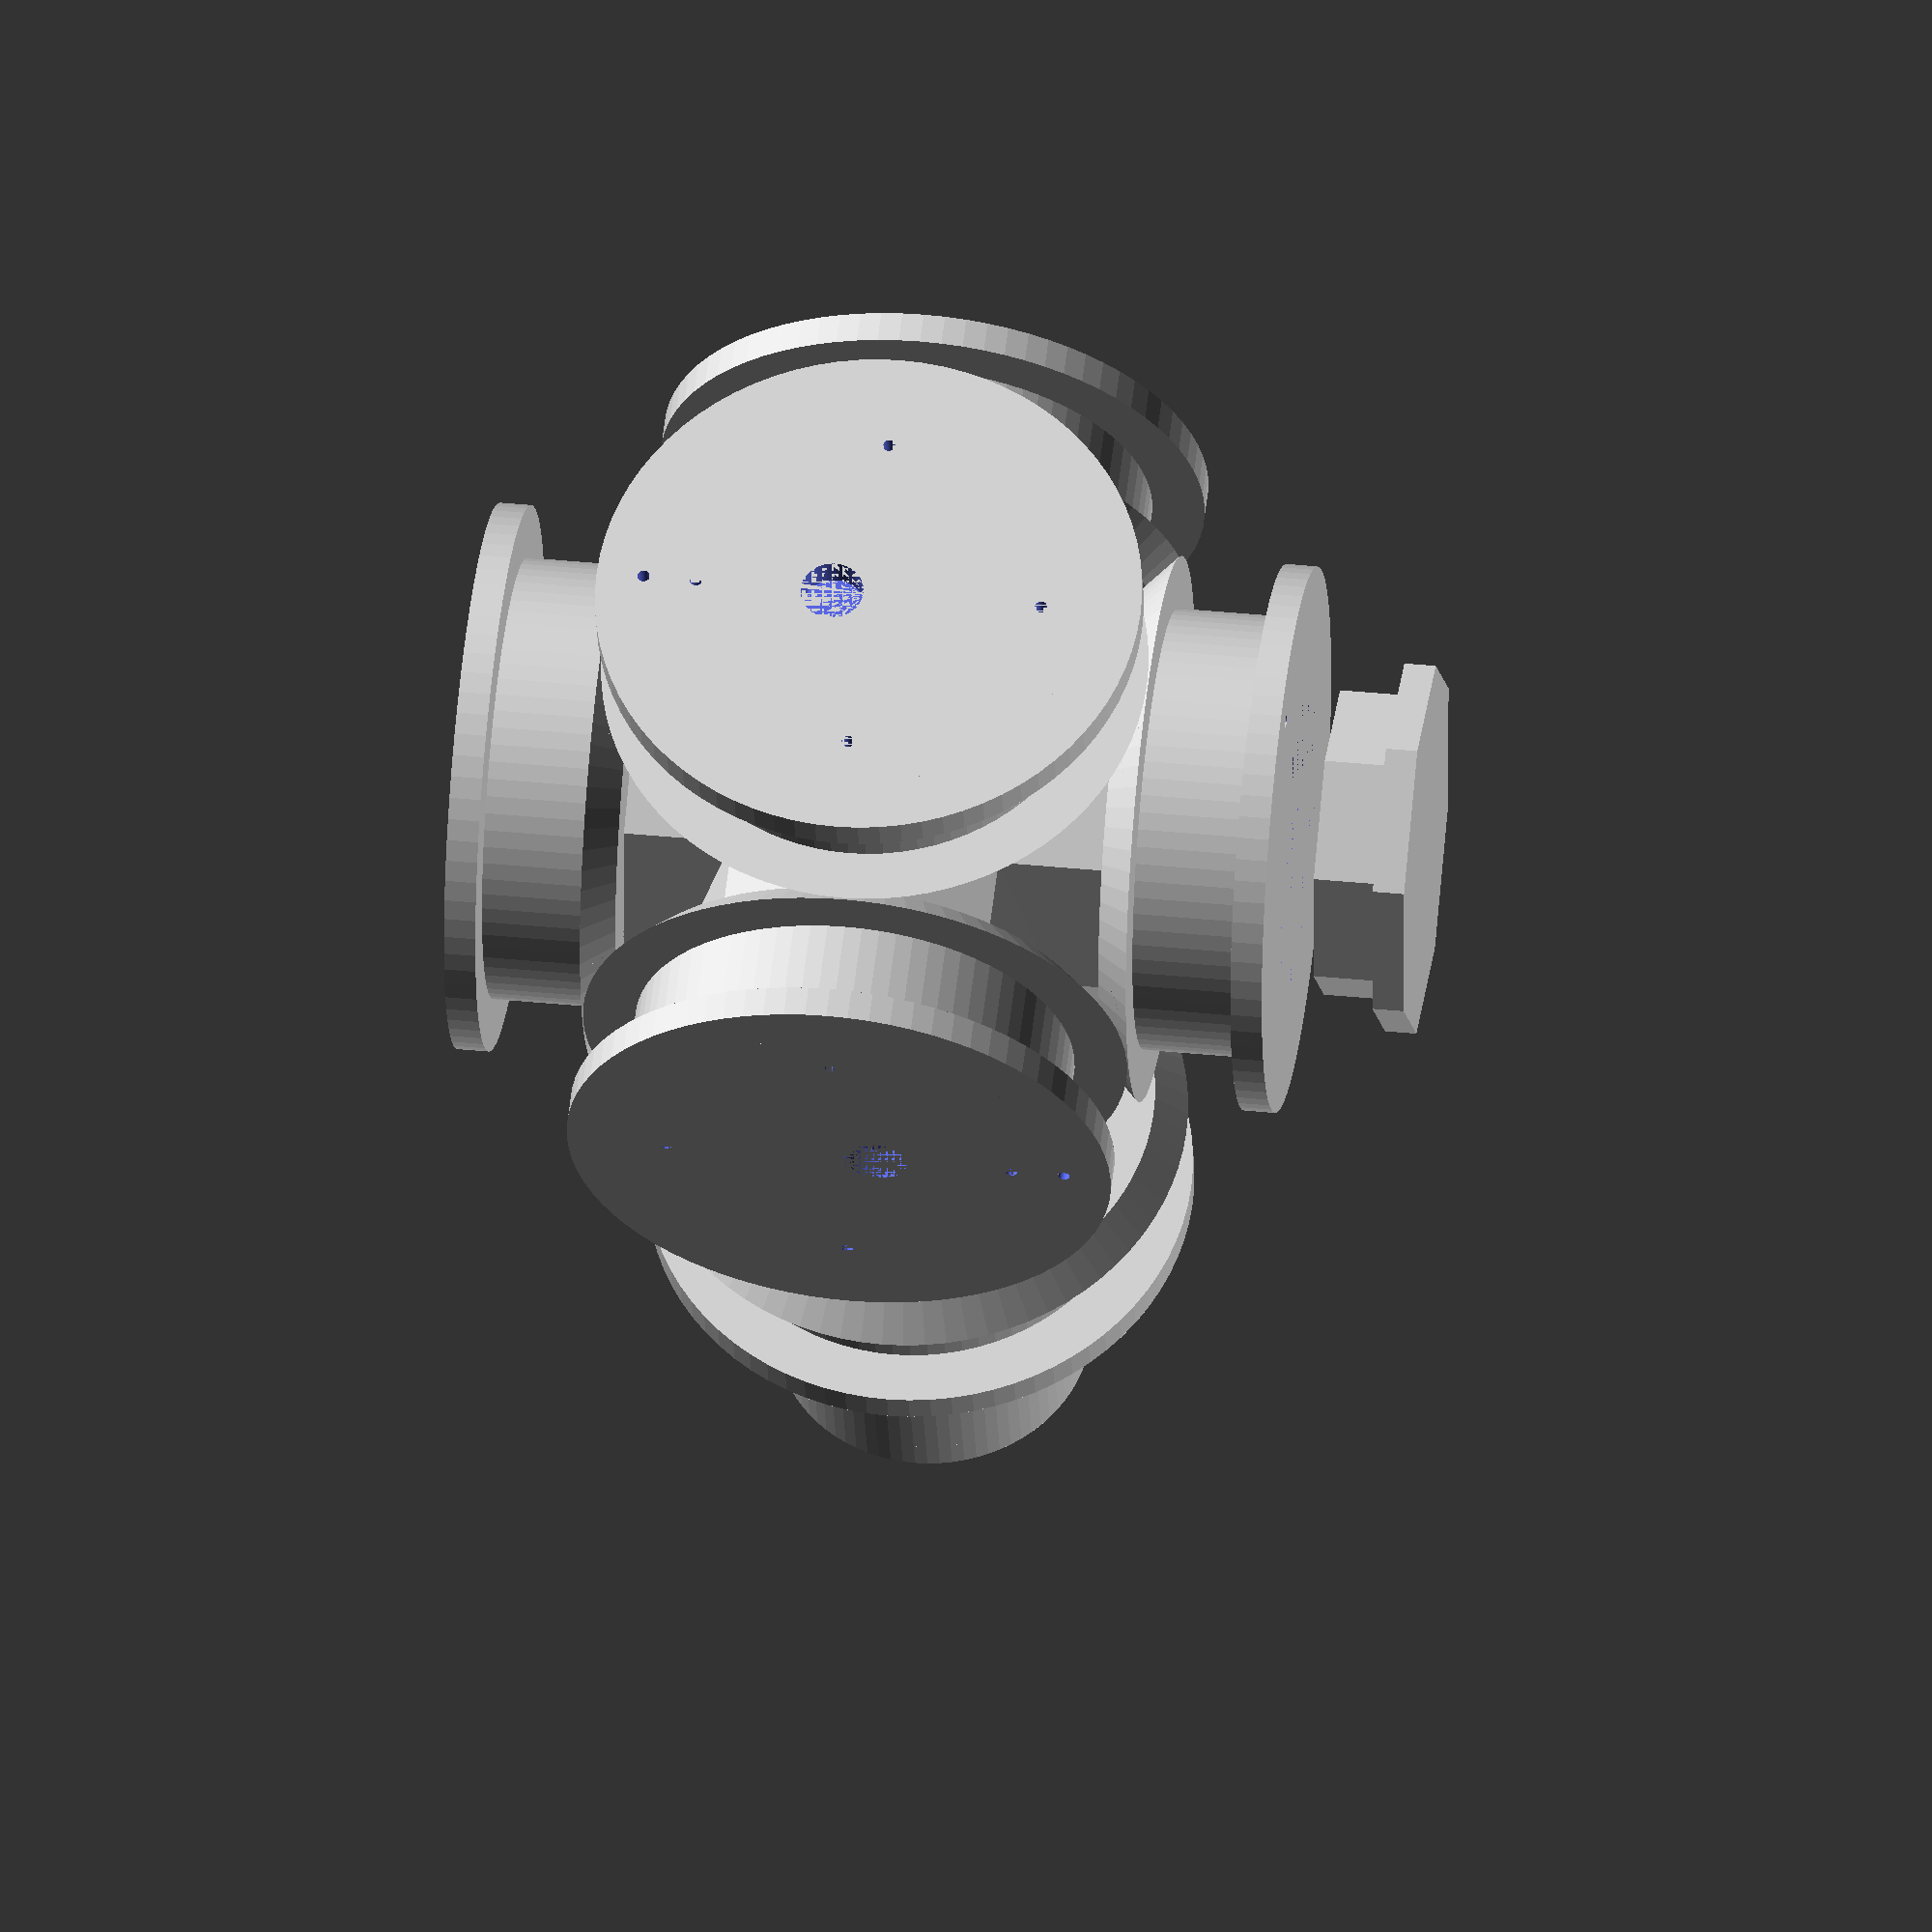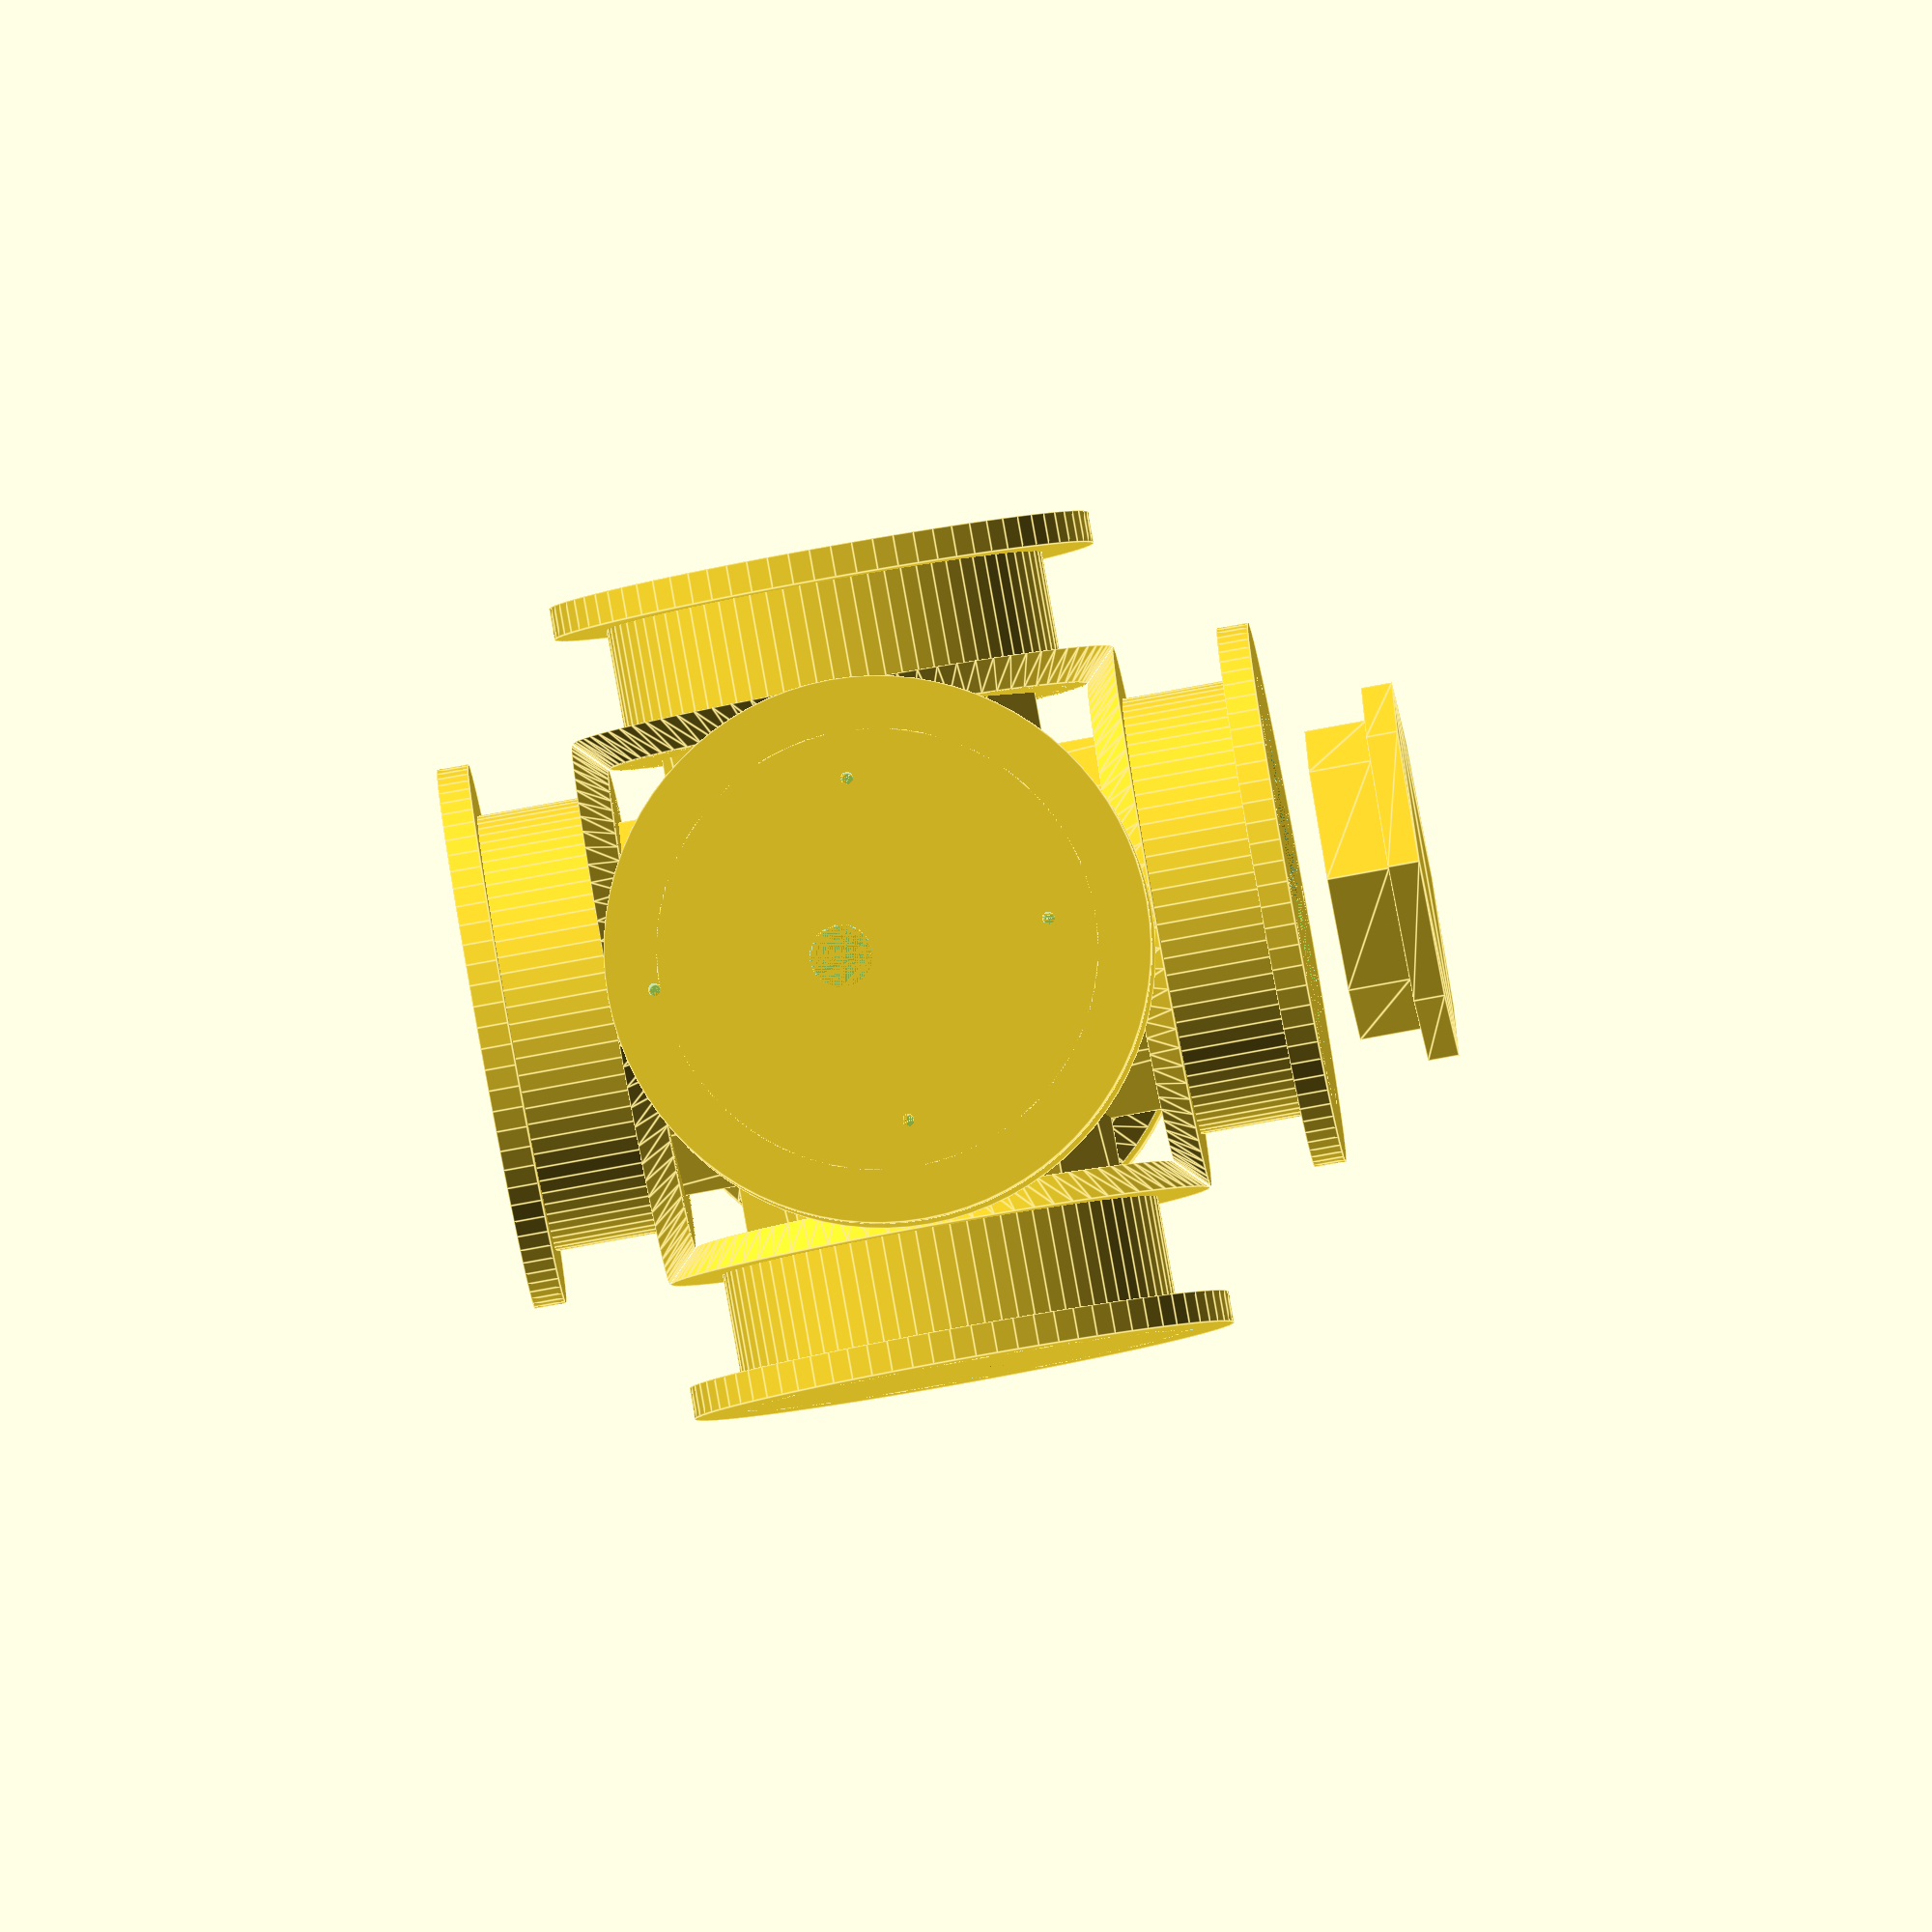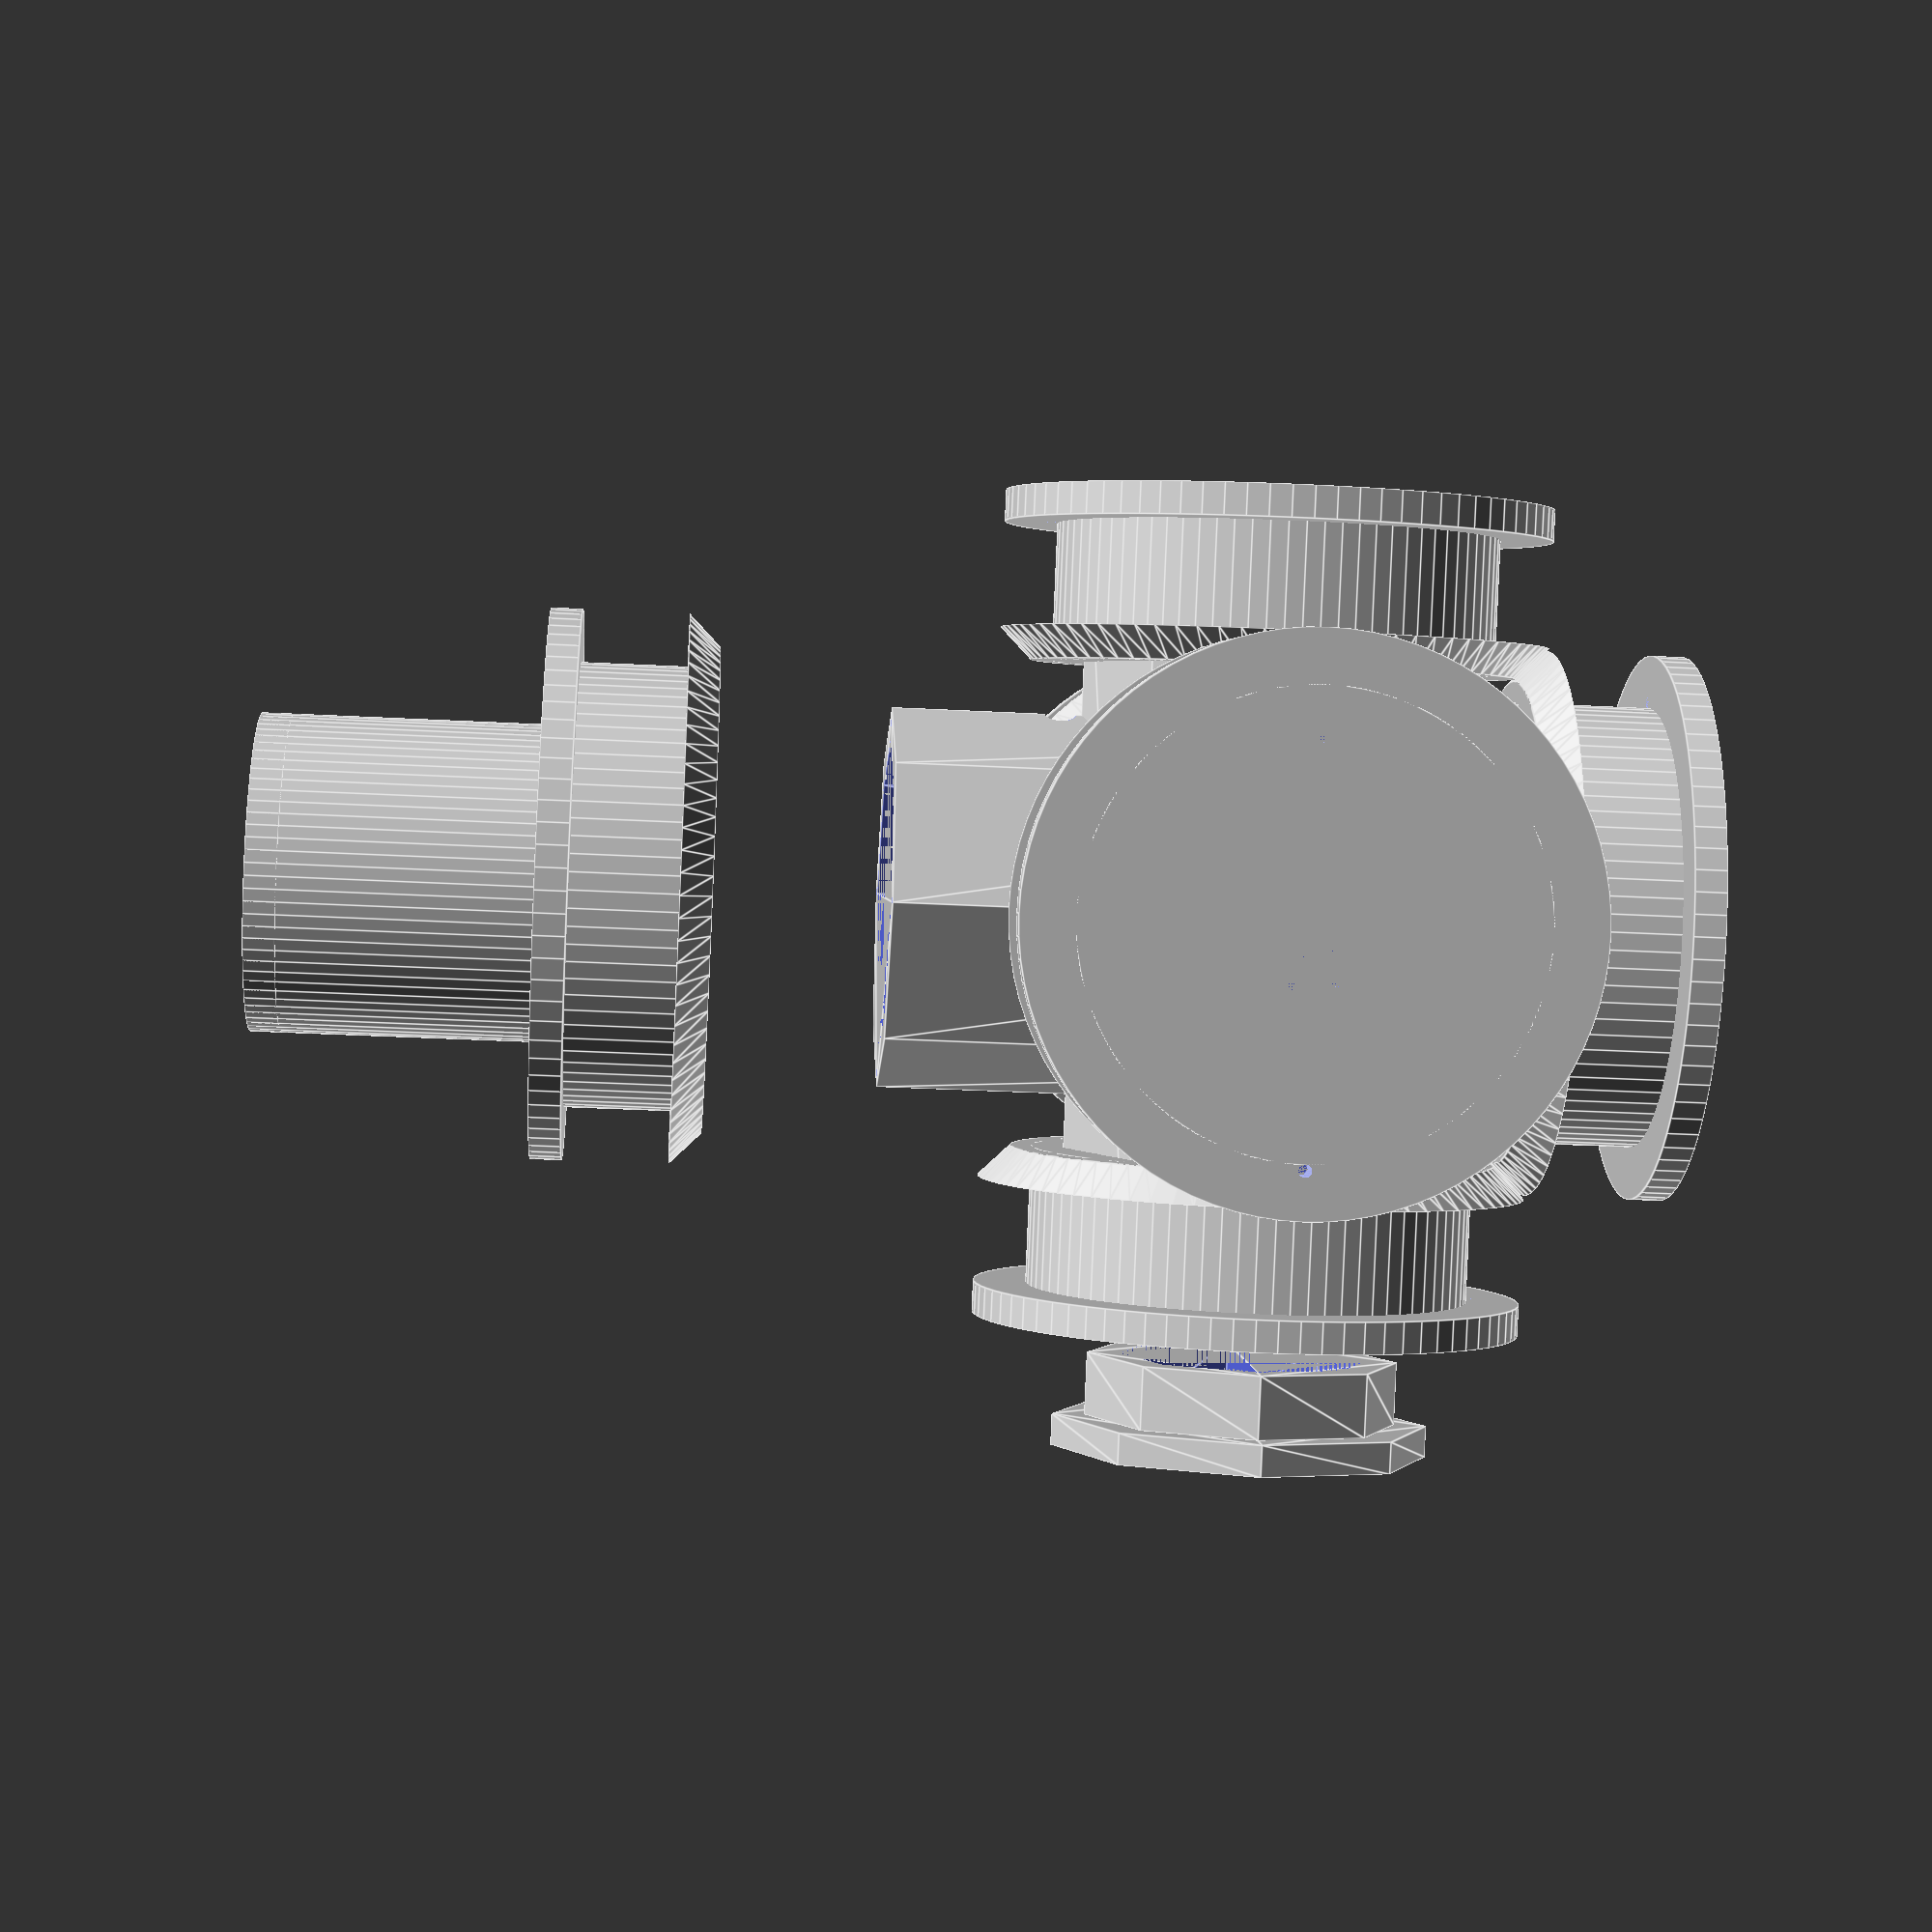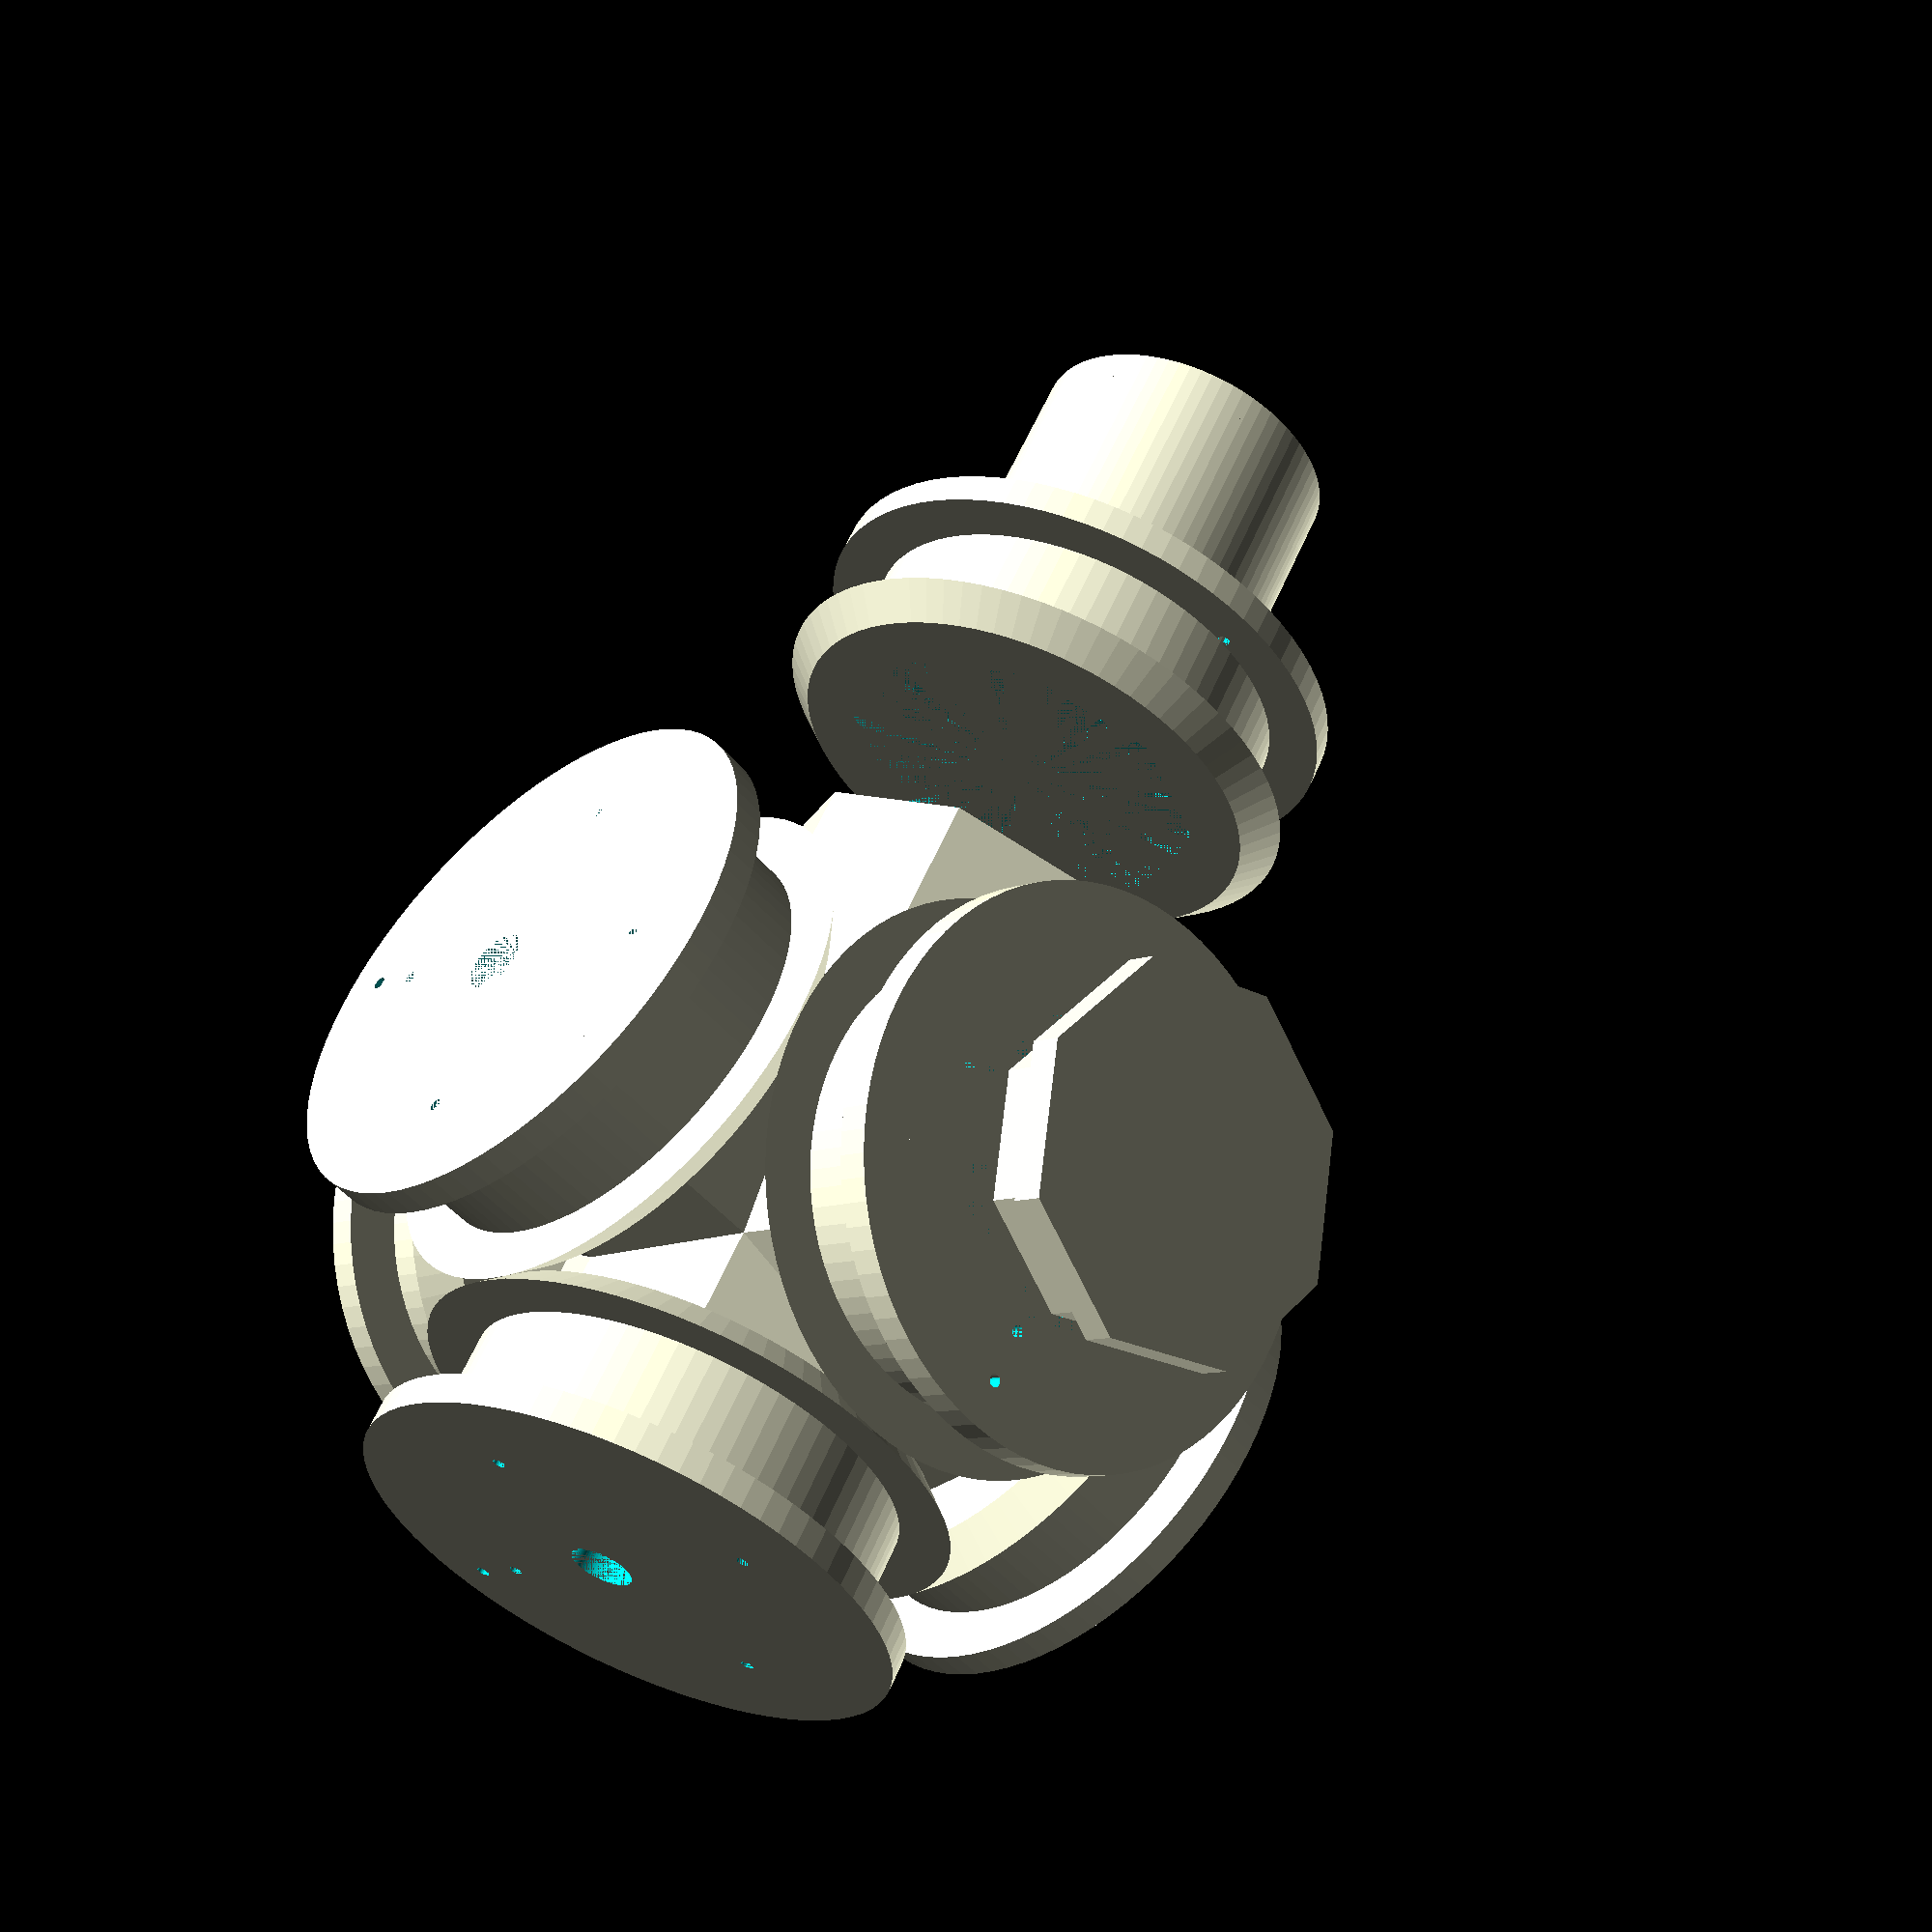
<openscad>
$vpd=100;
$fn=80;

T = 3; //wall thickness in mm
depth_coil=5;

coil_w = 10;
coil_h = 5;
coil_r = 21;
coil_r1 = 22+9-depth_coil;
coil_r2 = 8;
hole_r = 0;
coil_spacing = 23.1;
//coil_spacing = 72;

play = 0.2;
play_cuvette = 0.3;

Wcuv = 12.1; //cuvette width
Hcuv = 30; //cuvette holder height

//translate([-50,0,0]) rotate([180,0,0]) rotate([0,-90,0]) coil_holder();
//translate([0,80,0]) rotate([0,90,-90]) cam_tube_holder();

    translate([80,0,0])
    union(){
    
        rotate([0,-90,0])   translate([0,0,coil_spacing+0.5*coil_r-2*T])  coil_spindle(coil_w, coil_h, coil_r, coil_r-2*T); //LED coil
                //add LED holder
            LEDtube_L = 30;
            translate([LEDtube_L/2+frame_len/2-T,0,0]) rotate([0,90,0])
            union(){
                //create extension tube        
                cylinder_hollow(LEDtube_L, coil_r-2*T, coil_r-3*T, true);
                LED_d = 5;
                difference(){
                    //lid of extension tube
                    translate([0, 0, LEDtube_L/2-T/2]) cylinder(h=T, r1=coil_r-2*T, r2=coil_r-2*T, center=true);
                    //hole for LED
                    translate([0, 0, LEDtube_L/2-T/2]) cylinder(h=T, d1=LED_d, d2=LED_d, center=true);
                }
            }
            
        }



difference(){
    union(){
        
        translate([0,0,-10-T]) cuvette_tube();        
        
        //coil sets
        rotate([0,0,0])     translate([0,0,-coil_spacing])  coil_spindle(coil_w, coil_h, coil_r, hole_r); //bottom coil
        rotate([0,180,0])   translate([0,0,-coil_spacing])  coil_spindle(coil_w, coil_h, coil_r, coil_r-2*T); //top coil (with lid hole)
        rotate([0,90,0])    translate([0,0,-coil_spacing])  coil_spindle(coil_w, coil_h, coil_r, hole_r);  //PD coil
        
        rotate([90,90,0])    translate([0,0,-coil_spacing])  coil_spindle(coil_w, coil_h, coil_r, hole_r);  //camera coil

        rotate([-90,-90,0]) translate([0,0,-coil_spacing])  coil_spindle(coil_w, coil_h, coil_r, hole_r); //non-camera coil
        
        //top lid
        translate([0,0,50]) top_lid();
        
        translate([0,0,-37.7]) rotate([0,180,0]) 
        bottom_lid();

        //coil frame (cuvette holder excluded)
        frame_len = 72;
        difference(){
            coil_frame(frame_len);
            //cut out cuvette
            translate([0,0,-10-T]) cuvette_cube();
            //holes
            holeD = 0.9;
            hole_spacing = 23.1;
            rotate([0,0,0])     translate([0,0,-hole_spacing])  coil_holes(coil_w, coil_h, coil_r, hole_r, holeD); //bottom coil
            rotate([0,180,0])   translate([0,0,-hole_spacing])  coil_holes(coil_w, coil_h, coil_r, coil_r-2*T, holeD); //top coil (with lid hole)
            rotate([0,90,0])    translate([0,0,-hole_spacing])  coil_holes(coil_w, coil_h, coil_r, hole_r, holeD);  //PD coil
            rotate([0,-90,0])   translate([0,0,-hole_spacing])  coil_holes(coil_w, coil_h, coil_r, coil_r-2*T, holeD); //LED coil
            rotate([90,90,0])   translate([0,0,-hole_spacing])  coil_holes(coil_w, coil_h, coil_r, coil_r-2*T, holeD); //camera coil
            rotate([-90,-90,0]) translate([0,0,-hole_spacing])  coil_holes(coil_w, coil_h, coil_r, hole_r, holeD); //non-camera coil
        }          
    }
//    
    //camera hole
    translate([0, 20, 0]) cube([1.3*Wcuv, 20, 1.6*Wcuv], center=true);
    
    //camera hole other side
    translate([0, -20, 0]) cube([1.3*Wcuv, 20, 1.6*Wcuv], center=true);

//    
    //open up structure
    //rotate([0,0,90]) translate([0,25,0]) cube([140,50,120],center=true);
}

module top_lid(){
    
    union(){
        translate([0,0,0]) hex_hollow(8, T, coil_r-T, 0);
        translate([0,0,-1.5*T]) hex_hollow(8, 2*T, coil_r-2*T-play/2, coil_r-3*T-play/2);
    }
    
}

module coil_holder(){
   difference(){
        //cylinder(h=T, r1=coil_r-T, r2=coil_r-T, center=true);
        polyN(8, T*2, coil_r-T);
        holeD = 0.9;
        translate([0,0,10]) coil_holes(coil_w, coil_h, coil_r, hole_r, holeD);
    }
    polyN = 7;
    polyH = 30;
    polyR = 3;
    translate([0,0,polyH/2+T/2]) polyNflat(polyN, polyH, polyR);
}
module coil_frame(frame_len){
    
    difference(){
        union(){
            //basic structure
            difference(){
                //outer structure
                union(){
                    rotate([0,0,0])     polyN(8, frame_len, coil_r-T);
                    rotate([0,90,0])    polyN(8, frame_len, coil_r-T);
                    rotate([90,0,0])    polyN(8, frame_len, coil_r-T);
                }
                //free inner structure
                union(){
                        rotate([0,0,0])     polyN(8, frame_len, coil_r-2*T); 
                        rotate([0,90,0])    polyN(8, frame_len, coil_r-2*T); 
                        rotate([90,0,0])    polyN(8, frame_len, coil_r-2*T); 
                }
                
            }  
            
            //create support for cuvette holder
            difference(){
                rotate([0,90,0]) polyN(8, frame_len, coil_r-T);
                rotate([0,90,0]) polyN(8, frame_len, coil_r-2*T);
                translate([0,0,15]) cube(Wcuv, center=true);
            }
            translate([7,0,0]) rotate([0,90,0]) polyN(8,T,coil_r-2*T);
            

        }
        
        //drill cable holes
        hole_d = 3;
        hole_h = T+2;
        translate([-20,0,-coil_r+1.5*T]) cylinder(h=hole_h, d1=hole_d, d2=hole_d, center=true);
        translate([20,0,-coil_r+1.5*T]) cylinder(h=hole_h, d1=hole_d, d2=hole_d, center=true);  
    }
    
}



module coil_spindle(coil_w, coil_h, coil_r, hole_r){   
   
    translate([0,0,-coil_w/2-T])
    union(){
        
        //major cylinder
        cylinder_hollow_hex(coil_w+2*T, coil_r, coil_r-T+play/2, true);
        
        //tapered edge on one side
        intersection(){
            translate([0,0,coil_w/2+T/2]) cylinder_hollow(T, coil_r+coil_h, coil_r-T+play, true);
            translate([0,0,coil_w/2+T/2]) cylinder(h=T, r1=coil_r+coil_h, r2 = coil_r+coil_h-T, center=true);
        }
        
        
        //holed edge on other side
        difference(){
            translate([0,0,-coil_w/2-T/2]) cylinder_hollow_hex(T, coil_r+coil_h, hole_r, true);

            coil_holes(coil_w, coil_h, coil_r, hole_r, 1.2);
    
        }
        
    }   
    
    
}    
    


module coil_holes(coil_w, coil_h, coil_r, hole_r, holeD){
  
    //screw holes
    hole_screwD = holeD;
    screwLen = 8;
    Nscrew = 4;
    thetaStep = 360/Nscrew;
    for(i=[0:Nscrew-1]){
        r = coil_r-1.5*T;
        rotate([0,0,i*thetaStep]) translate([r,0,-coil_w-T+screwLen/2]) cylinder(h=screwLen, d1=hole_screwD, d2=hole_screwD, center=true);
    }
    
    //screw holes for coil
    hole_screwD1 = holeD;
    screwLen1 = 8;
    Nscrew1 = 1;
    thetaStep1 = 360/Nscrew1;
    for(i=[0:Nscrew1-1]){
        r = coil_r1-1.5*T;
        rotate([0,0,i*thetaStep1]) translate([r,0,-coil_w-T+screwLen/2]) cylinder(h=screwLen1, d1=hole_screwD1, d2=hole_screwD1, center=true);
    }
    
        //screw holes for wiring
    hole_screwD2 = 6;
    screwLen2 = 8;
    Nscrew2 = 1;
    thetaStep2 = 360/Nscrew2;
    for(i=[0:Nscrew2-1]){
        r = coil_r2-1.5*T;
        rotate([0,0,i*thetaStep2]) translate([r,0,-coil_w-T+screwLen2/2]) cylinder(h=screwLen2, d1=hole_screwD2, d2=hole_screwD2, center=true);
    }

}

module cylinder_hollow(height, radius_outer, radius_inner, cent){
    difference(){
        cylinder(h=height, r1=radius_outer, r2=radius_outer, center=cent);
        cylinder(h=height, r1=radius_inner, r2=radius_inner, center=cent);
    }
}

module cylinder_hollow_hex(height, radius_outer, radius_inner, cent){
    difference(){
        cylinder(h=height, r1=radius_outer, r2=radius_outer, center=cent);
        polyN(8, height, radius_inner);
    }
}
module hex_hollow(N, height, radius_outer, radius_inner){
    difference(){
        polyN(N, height, radius_outer);
        polyN(N, height, radius_inner);
    }
}

module cuvette_tube (  ) {

    difference(){

        //Basic tube
        translate([-Wcuv/2-T, -Wcuv/2-T, 0])
        difference(){
            cube([Wcuv+2*T, Wcuv+2*T, Hcuv+T], center=false);
            translate([T-play_cuvette/2, T-play_cuvette/2, T]) cube([Wcuv+play_cuvette, Wcuv+play_cuvette, Hcuv+1], center=false);
        }

        //Includes slits
        slit_H = 10;                    //height of slits (w.r.t. cuvette)
        slit2_H = 3;                 //secondary slit height
        slit2_W = 3;                    //secondary slit width
        slit2_dist = 3;                 //secondary slit spacing
        slit3_W=4;                      //third slit width
        slit3_H=4;                      //third slit height
        slit1_H = 5;                    //primary slit height
        slit1_W = 5;                    //primary slit width
        slit_diff=slit2_H-slit1_H;
        translate([0, 0, slit_H+T])
        union(){
            //Primary slit
            translate([Wcuv/2+T/2, 0 ,0]) 
            cube([T+1, slit1_W, slit1_H], center=true);

            //Scatter slit
            translate([0, (Wcuv/2+T/2) ,0]) 
            cube([T+1, slit1_W, slit1_H], center=true);
            
                //Delete hall sensor
            sensor_h = 30;
            sensor_l = 8;
            sensor_w = 8;
            translate([0,-Wcuv/2-T/2-0.5*sensor_l,0.7*sensor_h]) 
            cube([sensor_w, sensor_l, sensor_h], center=true);
            

            //secondary slit
            translate([-Wcuv/2-T/2,0, slit1_H/2+slit_diff/2])
                union(){
                translate([0, 0, -slit2_dist/2])   cube([T+1, slit2_W, slit2_H], center=true);
  //              translate([0, 0, slit2_dist/2])    cube([T+1, slit2_W, slit2_H], center=true);
               
            }
        }
    }
    
    //Add 'wings'
    wing_h = 28;
    wing_l = 4;
    wing_w = 8;
    translate([0,0,wing_h]) 
    difference(){
        cube([Wcuv+2*T+2*wing_l, wing_w, T], center=true);
        cube([Wcuv+play_cuvette, Wcuv+play_cuvette, T], center=true);
    }
}

module cuvette_cube (  ) {

    translate([-Wcuv/2-T-play/2, -Wcuv/2-T-play/2, 0])
    cube([Wcuv+2*T+play, Wcuv+2*T+play, Hcuv+T], center=false);
    
    //Add 'wings'
    wing_h = 28;
    wing_l = 4;
    wing_w = 8;
    translate([0,0,wing_h]) 
    cube([Wcuv+2*T+2*wing_l+play, wing_w+play, 2*T], center=true);
    


}

module polyNflat(N, H, Rflat){
    polyR = Rflat/cos(180/N);
    linear_extrude(height=H, center=true, convexity=0, twist=0, slices=0) circle(polyR, $fn=N);
}

module polyN(N, H, R){
    linear_extrude(height=H, center=true, convexity=0, twist=0, slices=0) circle(R, $fn=N);
}
</openscad>
<views>
elev=322.5 azim=68.7 roll=277.3 proj=o view=solid
elev=261.5 azim=101.0 roll=259.6 proj=o view=edges
elev=87.9 azim=3.5 roll=177.6 proj=p view=edges
elev=188.8 azim=121.6 roll=221.6 proj=p view=solid
</views>
